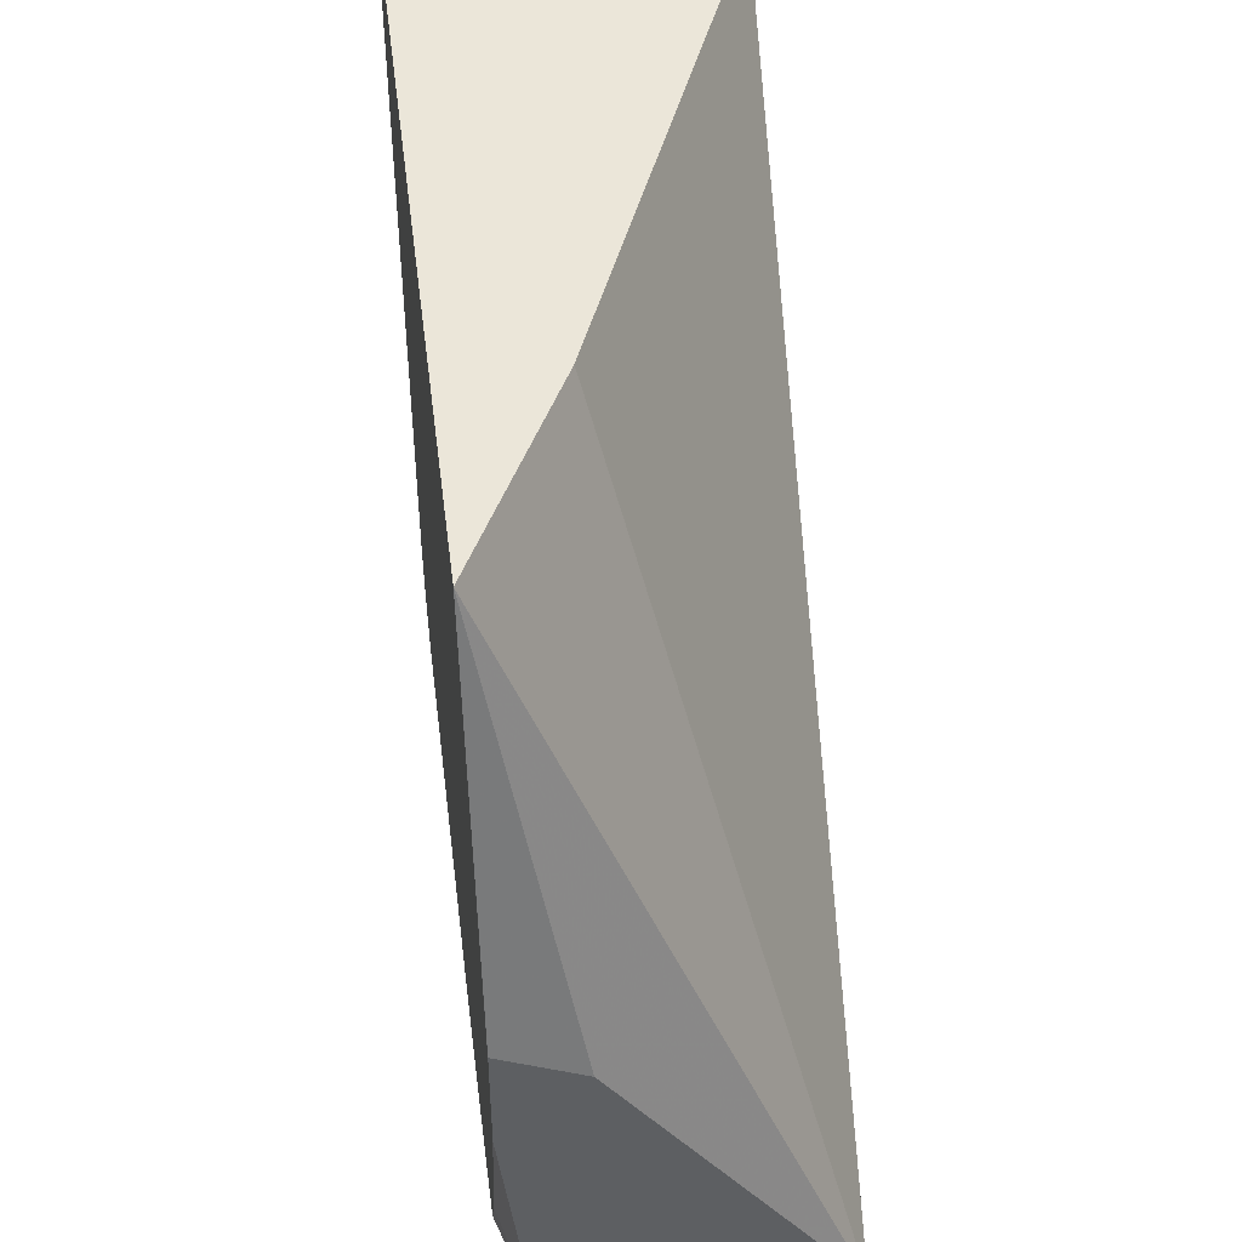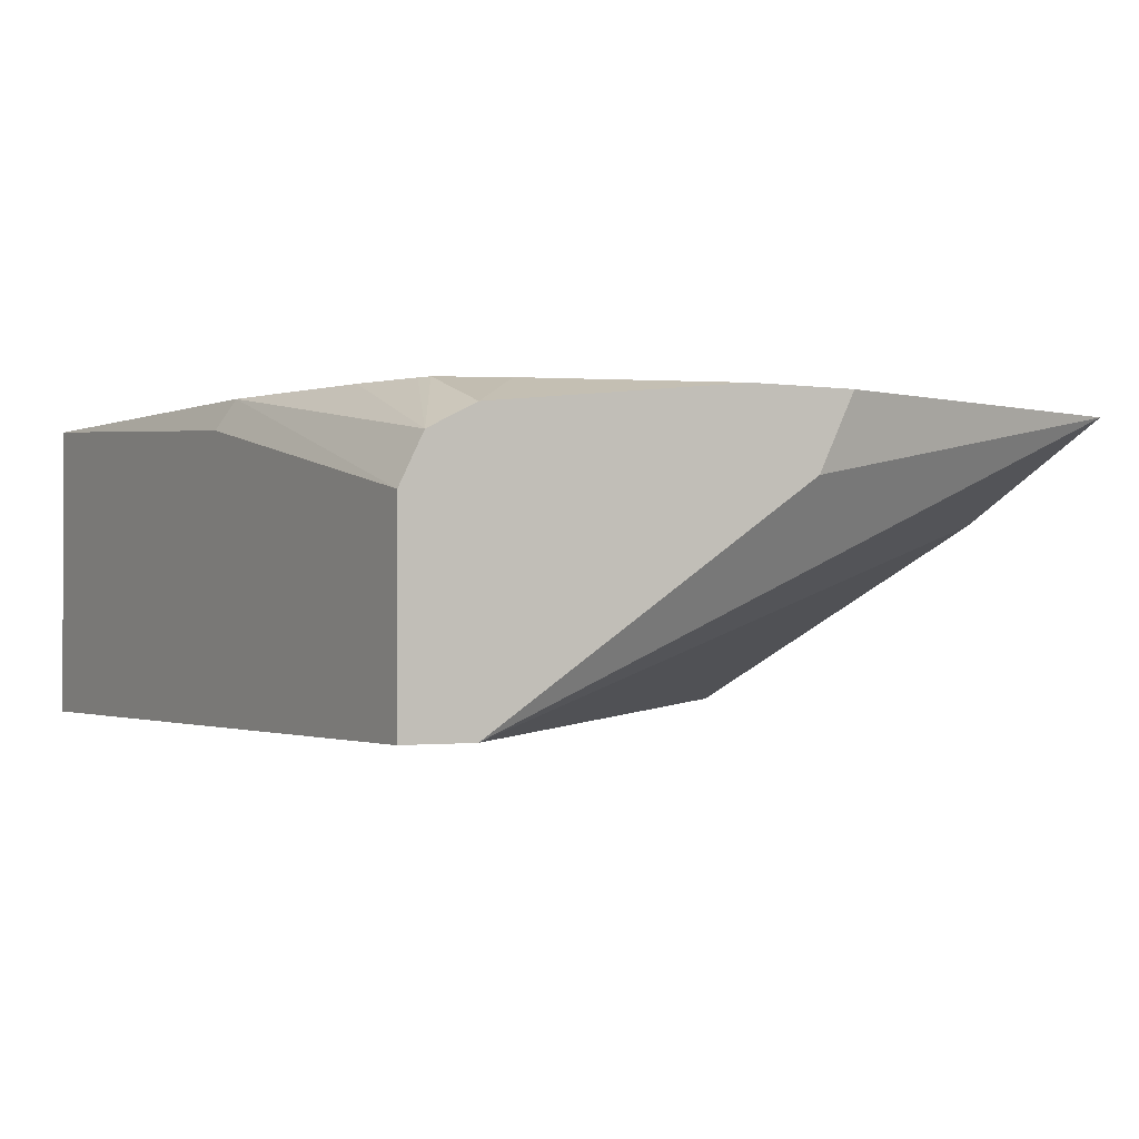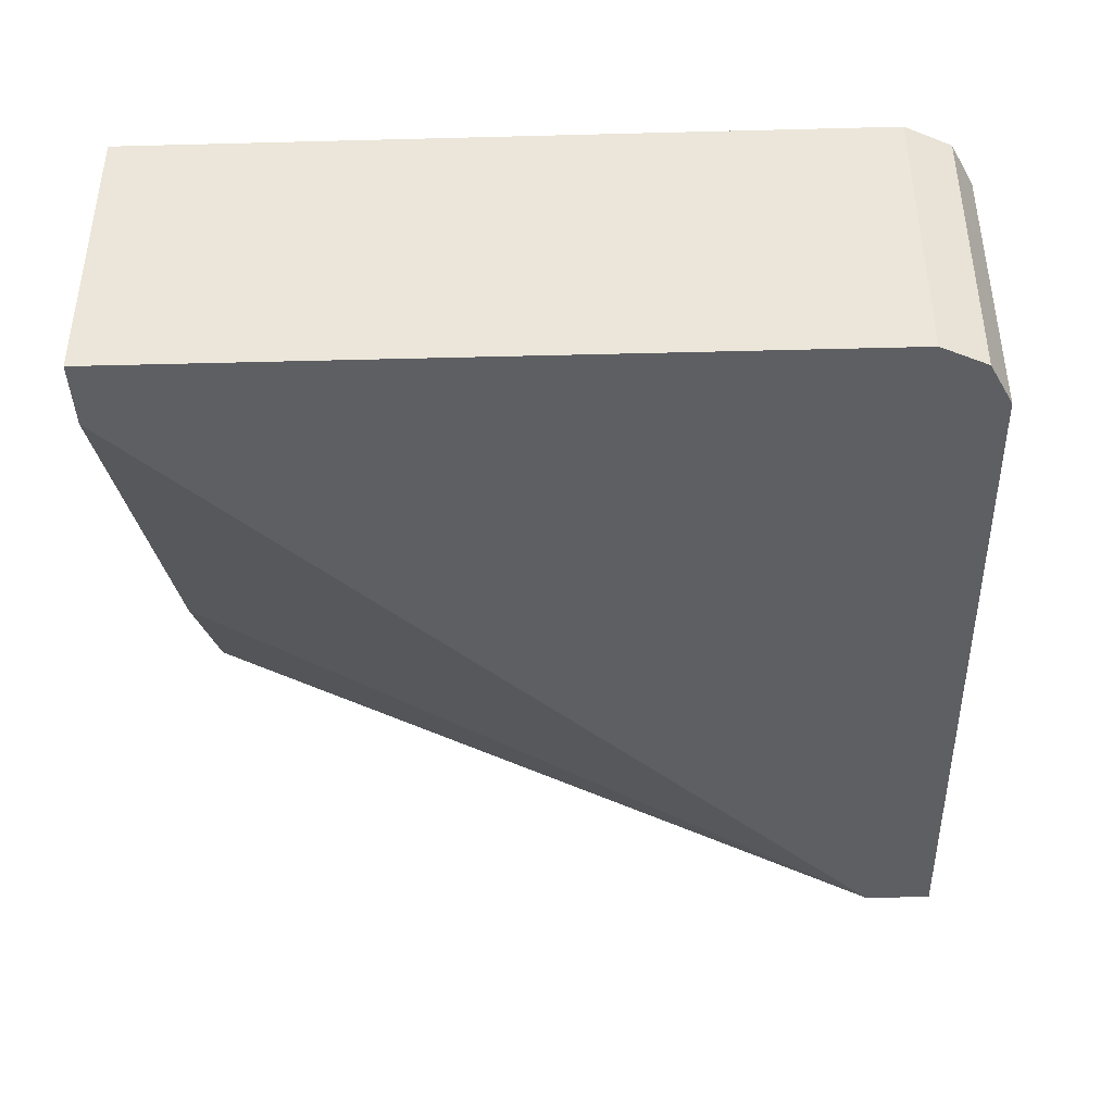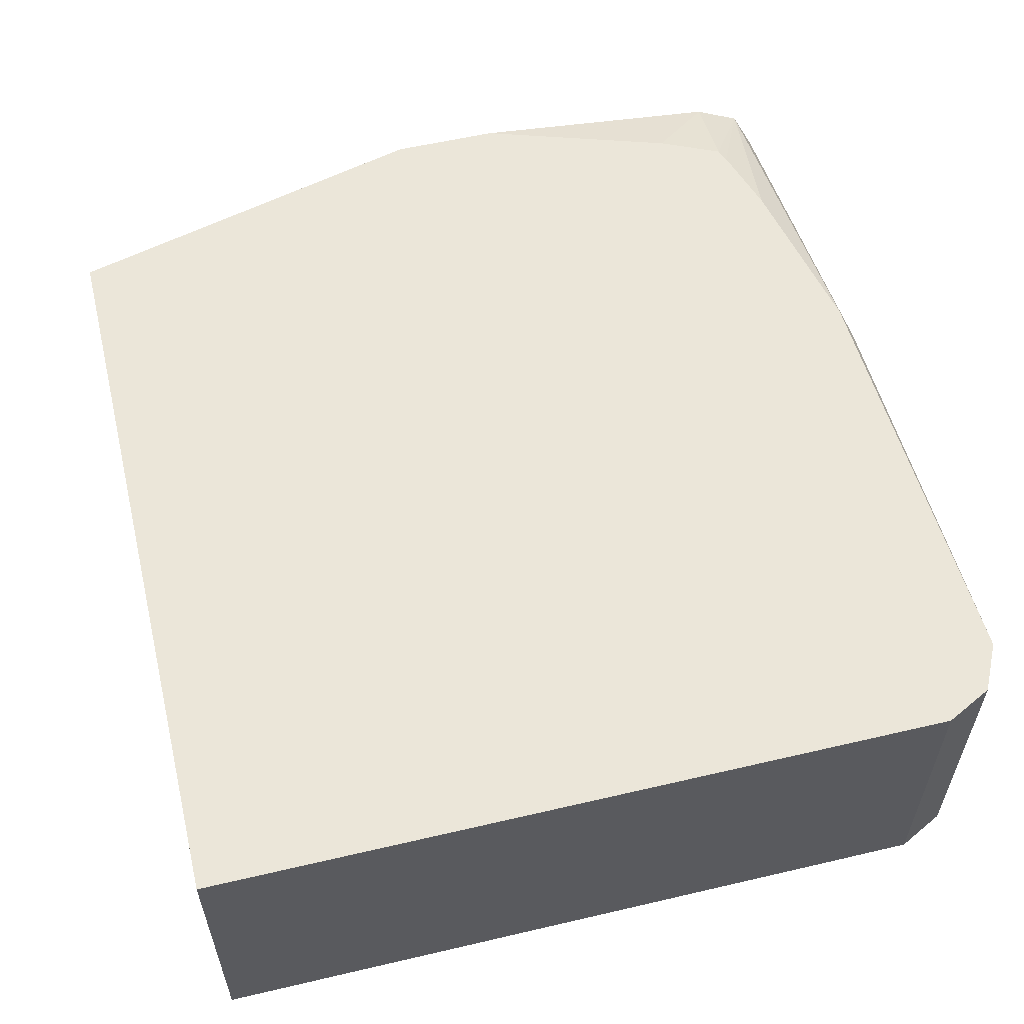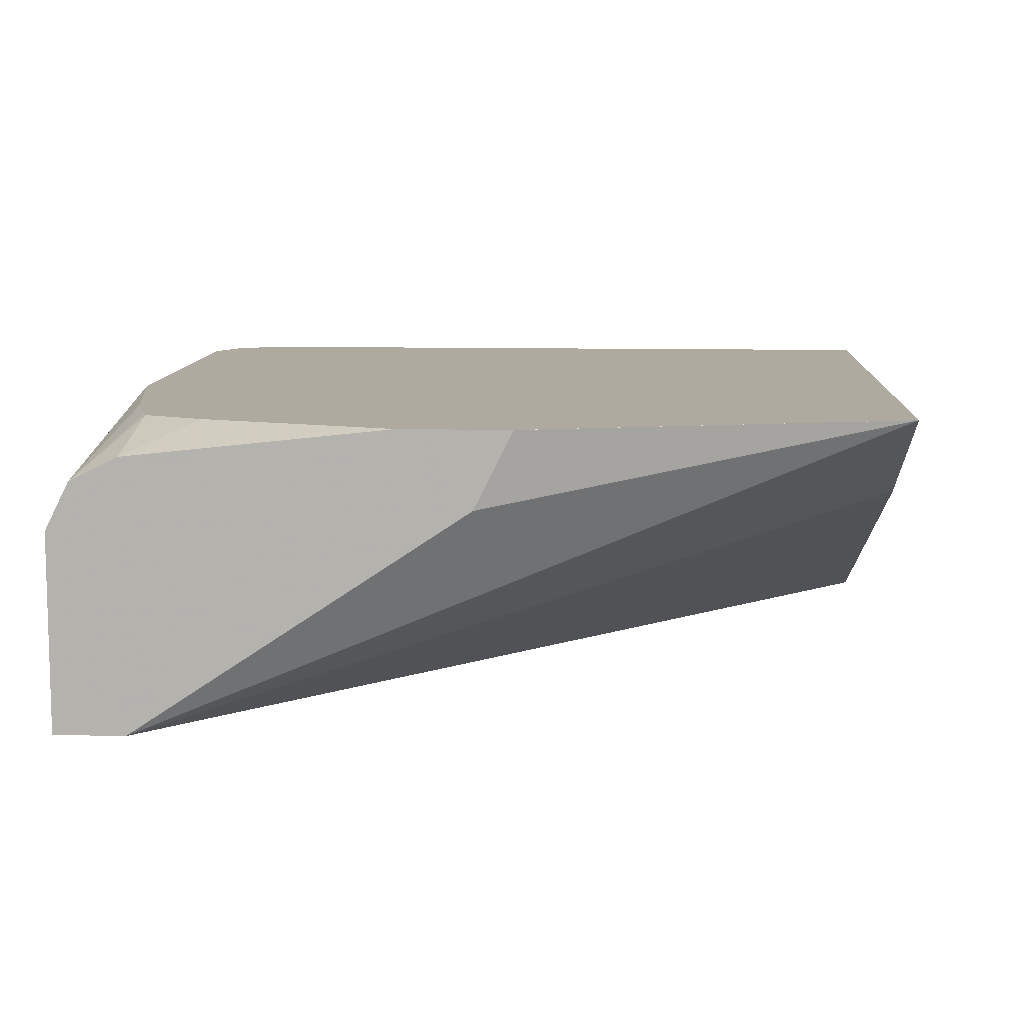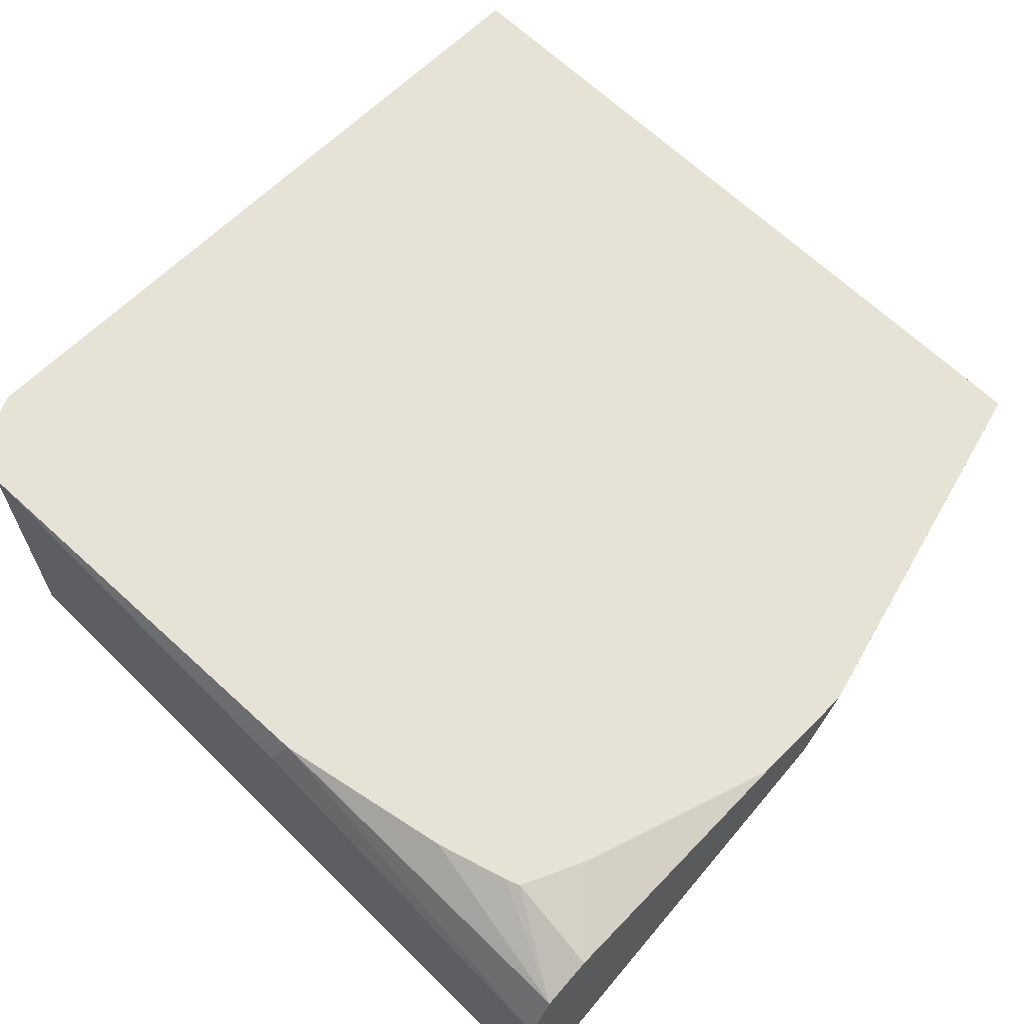
<metadata>
{"format":"obj","ext":"obj","renderer":"f3d","projection":"perspective","resolution":1024,"background":"white","views":[{"elev":47.3,"azim":-97.0,"up":"+Z"},{"elev":-1.3,"azim":-120.6,"up":"+Y"},{"elev":-40.9,"azim":91.8,"up":"+Y"},{"elev":57.0,"azim":76.3,"up":"+Y"},{"elev":9.4,"azim":-86.2,"up":"+Y"},{"elev":63.5,"azim":-135.3,"up":"+Y"}]}
</metadata>
<code>
v 0.8881 -0.1501 -0.2171
v 0.8959 -0.1501 -0.2132
v 0.8881 -0.2323 -0.2171
v 0.7697 -0.1579 -0.2171
v 0.7658 -0.1501 -0.2132
v 0.9012 -0.1501 -0.2105
v 0.9012 -0.2323 -0.2105
v 0.6671 -0.2323 -0.2171
v 0.6671 -0.1776 -0.2171
v 0.6671 -0.1697 -0.2131
v 0.6671 -0.1645 -0.2105
v 0.7164 -0.1501 -0.2033
v 0.9039 -0.1501 -0.2052
v 0.9055 -0.2323 -0.2019
v 0.6671 -0.2323 -0.1973
v 0.6671 -0.1618 -0.2052
v 0.6927 -0.1501 -0.1959
v 0.6966 -0.1501 -0.1973
v 0.9078 -0.1501 -0.1973
v 0.9078 -0.2323 -0.1973
v 0.75 -0.1776 0.0107
v 0.7319 -0.1686 0.0107
v 0.6973 -0.1513 0.0107
v 0.697 -0.1511 0.0107
v 0.6948 -0.1501 0.0107
v 0.6671 -0.171 -0.1052
v 0.8881 -0.2323 0.0107
v 0.6671 -0.1579 -0.1973
v 0.6848 -0.1501 -0.1788
v 0.9078 -0.1501 0.0107
v 0.9078 -0.2323 0.0107
v 0.6671 -0.1501 -0.09477
v 0.6671 -0.1501 -0.09479
v 0.6671 -0.1501 -0.125
v 0.6671 -0.1501 -0.0949
f 15 22 23
f 11 18 12
f 15 21 22
f 14 19 20
f 13 19 14
f 11 17 18
f 8 28 16
f 8 10 9
f 8 11 10
f 8 16 11
f 8 34 28
f 8 35 34
f 15 23 24
f 11 16 17
f 15 24 25
f 25 32 33
f 15 27 21
f 16 28 17
f 17 28 29
f 19 30 31
f 19 31 20
f 21 27 31
f 21 31 30
f 21 30 25
f 21 25 24
f 21 24 23
f 21 23 22
f 32 35 33
f 28 34 29
f 8 33 35
f 15 25 26
f 8 26 33
f 25 33 26
f 6 14 7
f 8 15 26
f 1 2 3
f 1 3 8
f 1 8 9
f 1 9 4
f 1 5 12
f 1 12 18
f 1 18 17
f 1 17 29
f 1 29 34
f 1 34 35
f 1 35 32
f 1 32 25
f 1 25 30
f 1 30 19
f 1 4 5
f 1 13 6
f 1 19 13
f 6 13 14
f 5 11 12
f 5 10 11
f 4 9 5
f 3 15 8
f 3 27 15
f 5 9 10
f 3 20 31
f 3 14 20
f 3 7 14
f 2 7 3
f 2 6 7
f 3 31 27
f 1 6 2

</code>
